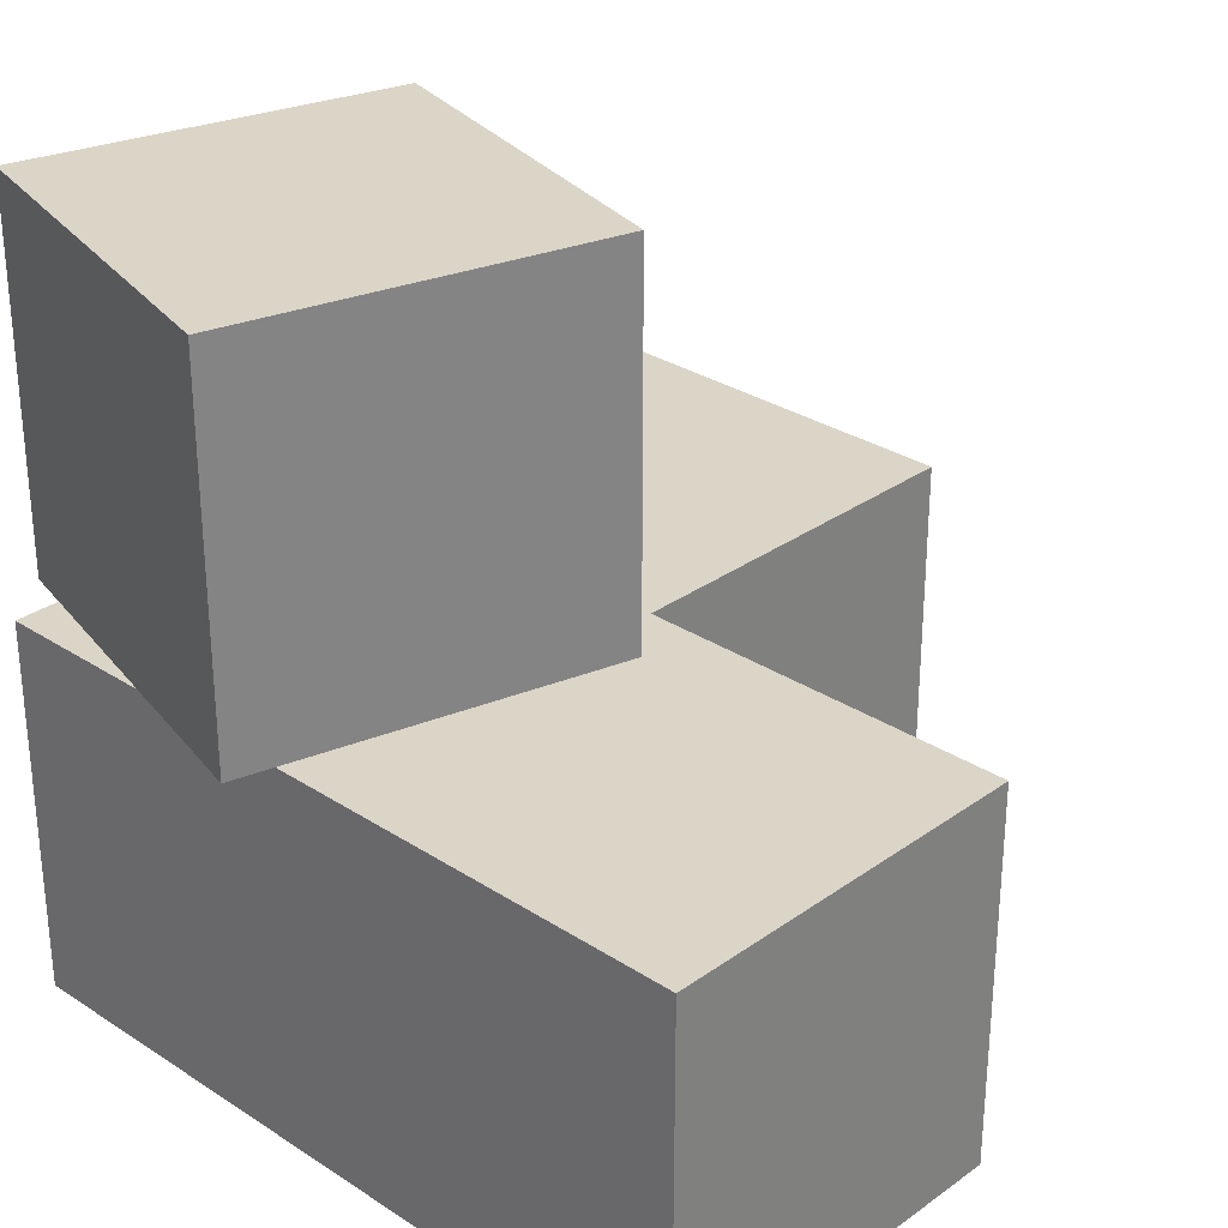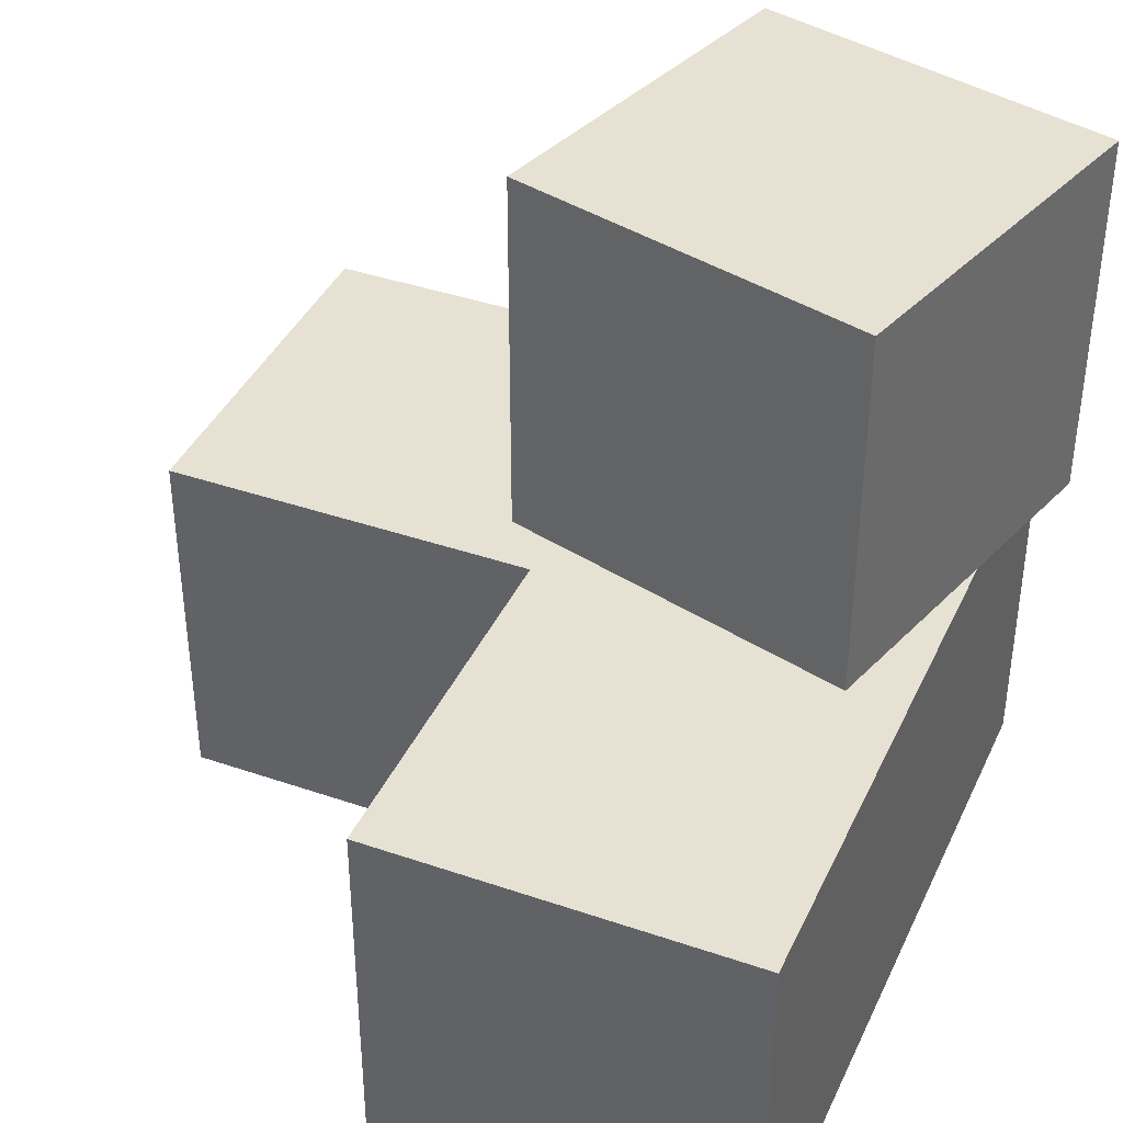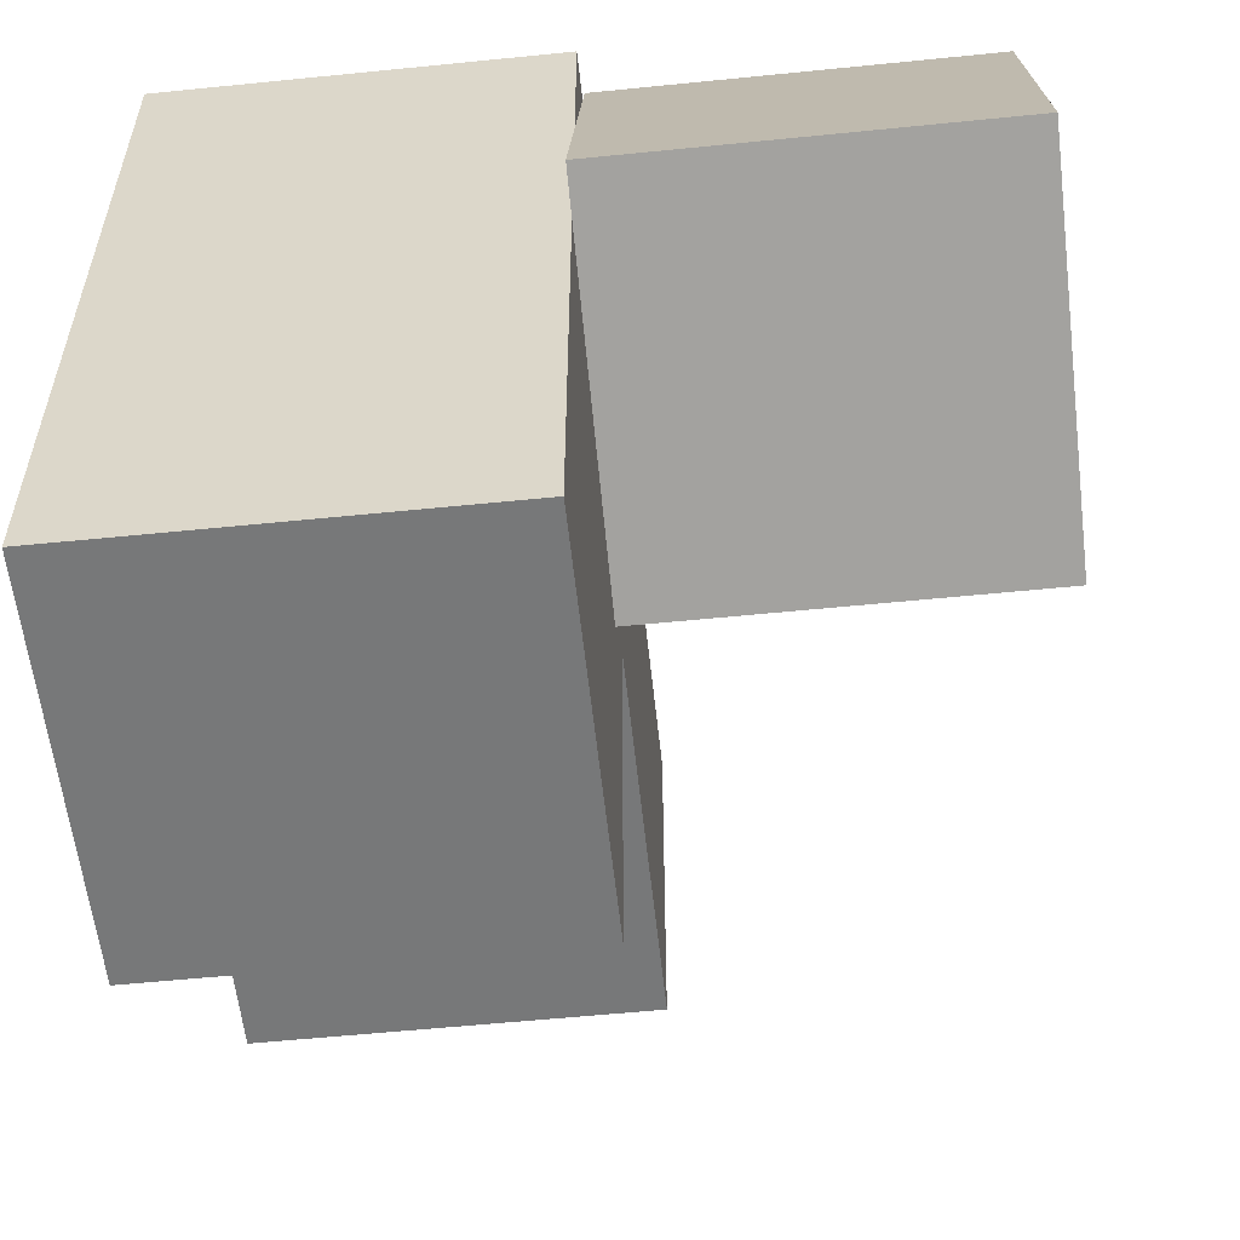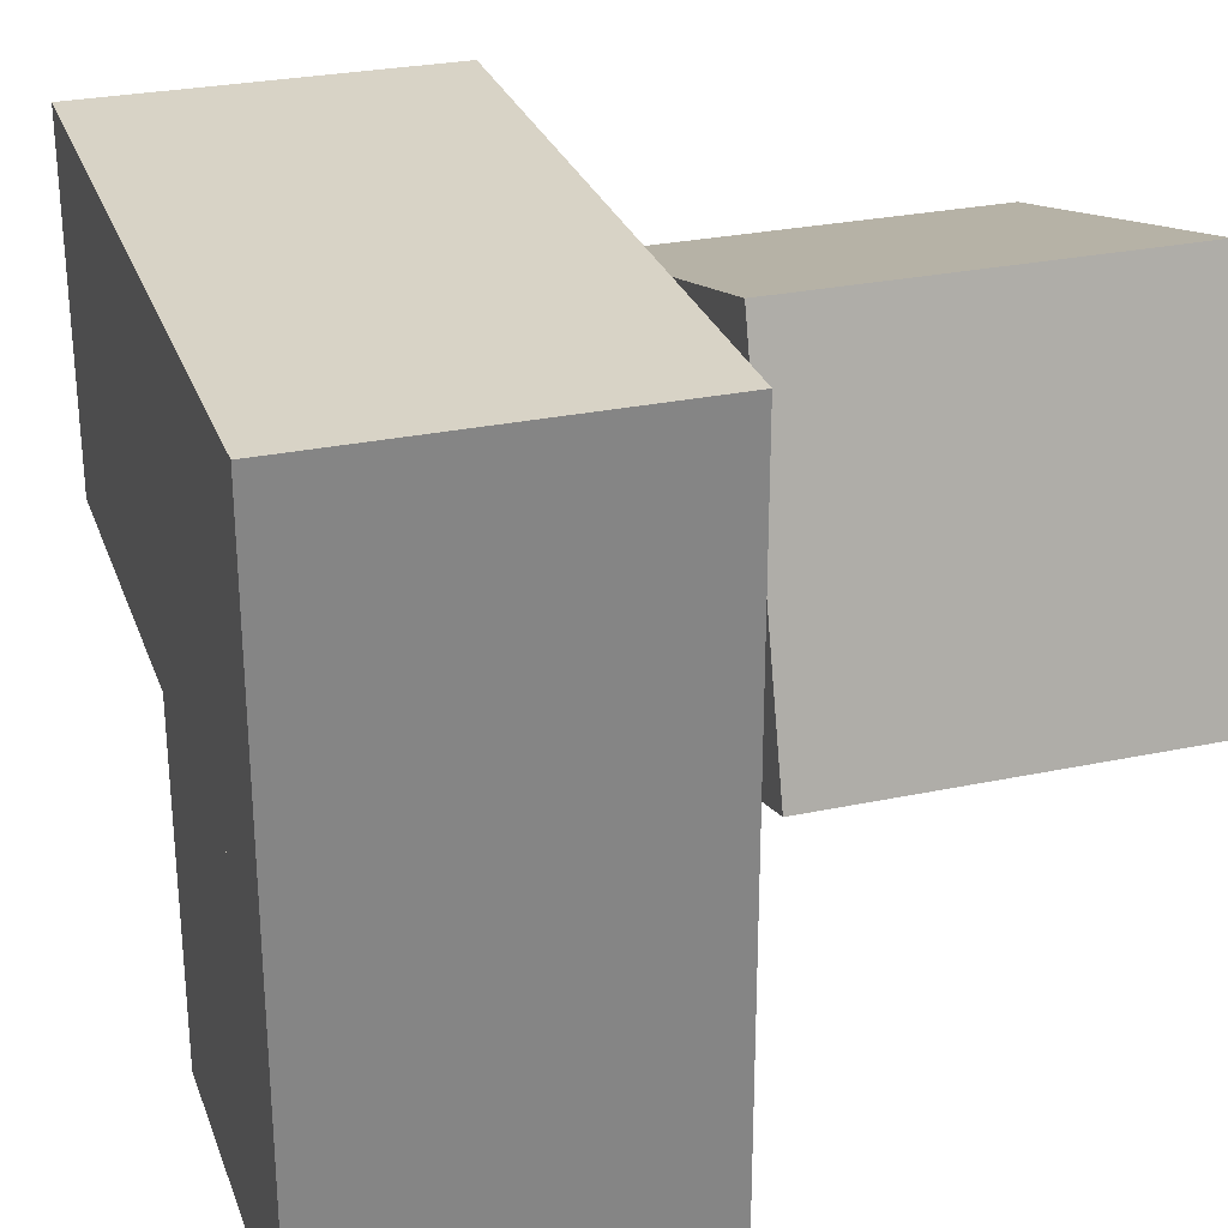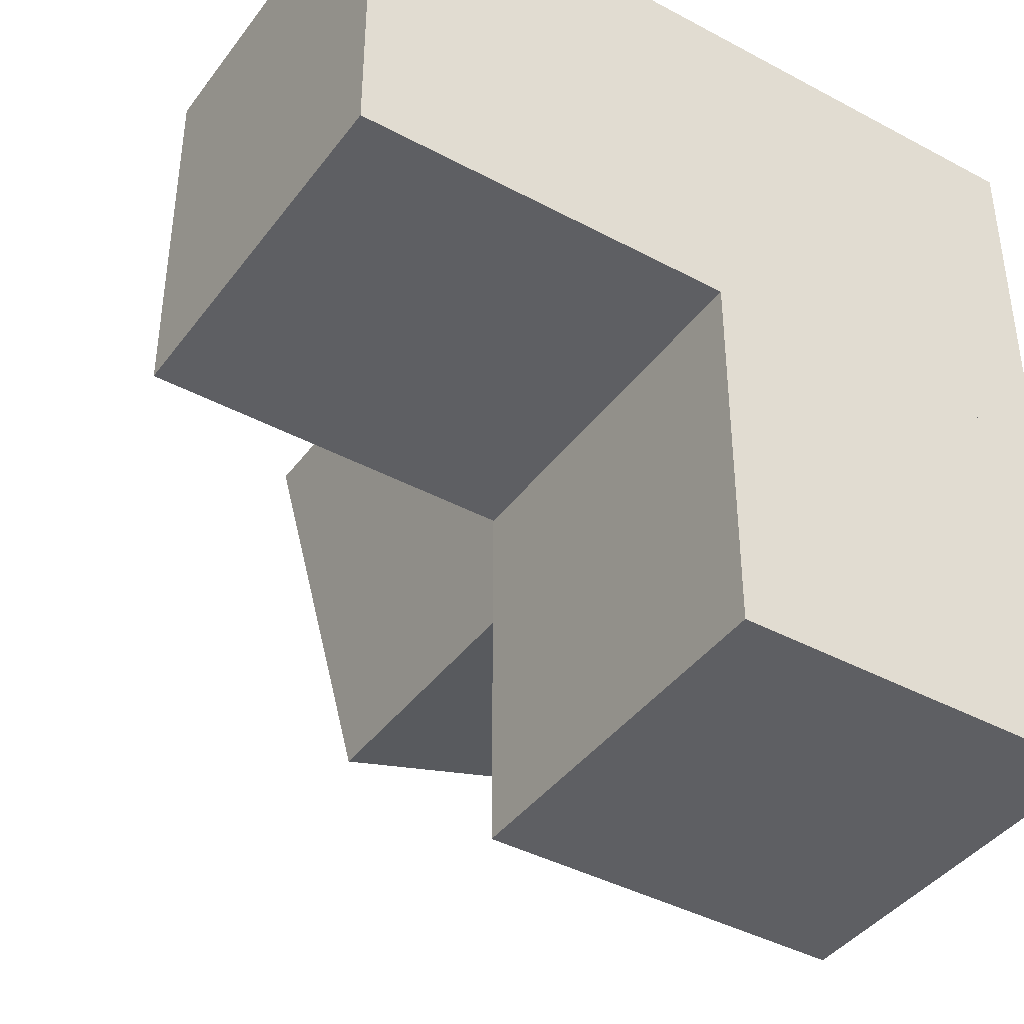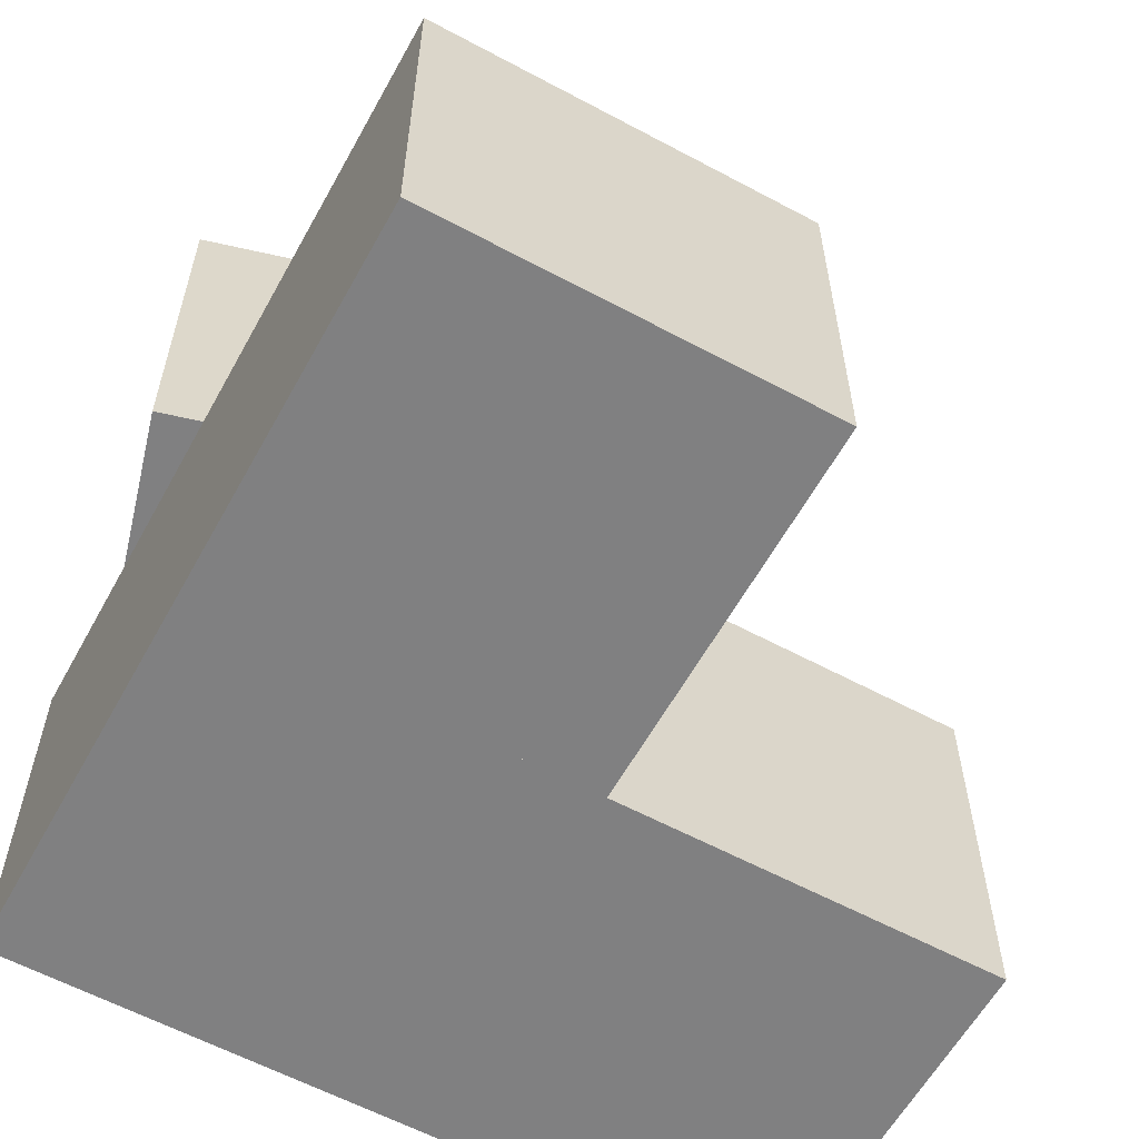
<metadata>
{"format":"obj","ext":"obj","renderer":"f3d","projection":"perspective","resolution":1024,"background":"white","views":[{"elev":29.6,"azim":133.7,"up":"+Y"},{"elev":39.6,"azim":-66.9,"up":"+Y"},{"elev":-57.3,"azim":96.0,"up":"+Z"},{"elev":28.0,"azim":72.2,"up":"+Z"},{"elev":-41.0,"azim":-33.2,"up":"+Z"},{"elev":-60.0,"azim":151.2,"up":"+Y"}]}
</metadata>
<code>
g Blocchi_6
v -0.04184 0 -0.03282
v -0.04184 1 -0.03282
v 0.9582 0 -0.03282
v 0.9582 1 -0.03282
v 0.9582 0 -0.03282
v 0.9582 1 -0.03282
v 0.9582 0 -1.033
v 0.9582 1 -1.033
v 0.9582 0 -1.033
v 0.9582 1 -1.033
v -0.04184 0 -1.033
v -0.04184 1 -1.033
v -0.04184 0 -1.033
v -0.04184 1 -1.033
v -0.04184 0 -0.03282
v -0.04184 1 -0.03282
v -0.04184 0 -0.03282
v 0.9582 0 -0.03282
v 0.9582 0 -1.033
v -0.04184 0 -1.033
v -0.04184 1 -0.03282
v 0.9582 1 -0.03282
v 0.9582 1 -1.033
v -0.04184 1 -1.033
f 1 3 4 2
f 5 7 8 6
f 9 11 12 10
f 13 15 16 14
f 18 17 20
f 20 19 18
f 22 24 21
f 24 22 23
v -1.042 0 -0.03282
v -1.042 1 -0.03282
v -1.042 0 0.9672
v -1.042 1 0.9672
v -1.042 0 0.9672
v -1.042 1 0.9672
v 0.9582 0 0.9672
v 0.9582 1 0.9672
v 0.9582 0 0.9672
v 0.9582 1 0.9672
v 0.9582 0 -0.03282
v 0.9582 1 -0.03282
v 0.9582 0 -0.03282
v 0.9582 1 -0.03282
v -1.042 0 -0.03282
v -1.042 1 -0.03282
v -1.042 0 -0.03282
v -1.042 0 0.9672
v 0.9582 0 0.9672
v 0.9582 0 -0.03282
v -1.042 1 -0.03282
v -1.042 1 0.9672
v 0.9582 1 0.9672
v 0.9582 1 -0.03282
f 25 27 28 26
f 29 31 32 30
f 33 35 36 34
f 37 39 40 38
f 42 41 44
f 44 43 42
f 46 48 45
f 48 46 47
v -0.1581 1 0.8139
v -0.1581 2 0.8139
v 0.8049 1 1.083
v 0.8049 2 1.083
v 0.8049 1 1.083
v 0.8049 2 1.083
v 1.074 1 0.1205
v 1.074 2 0.1205
v 1.074 1 0.1205
v 1.074 2 0.1205
v 0.1115 1 -0.1491
v 0.1115 2 -0.1491
v 0.1115 1 -0.1491
v 0.1115 2 -0.1491
v -0.1581 1 0.8139
v -0.1581 2 0.8139
v -0.1581 1 0.8139
v 0.8049 1 1.083
v 1.074 1 0.1205
v 0.1115 1 -0.1491
v -0.1581 2 0.8139
v 0.8049 2 1.083
v 1.074 2 0.1205
v 0.1115 2 -0.1491
f 49 51 52 50
f 53 55 56 54
f 57 59 60 58
f 61 63 64 62
f 66 65 68
f 68 67 66
f 70 72 69
f 72 70 71

</code>
